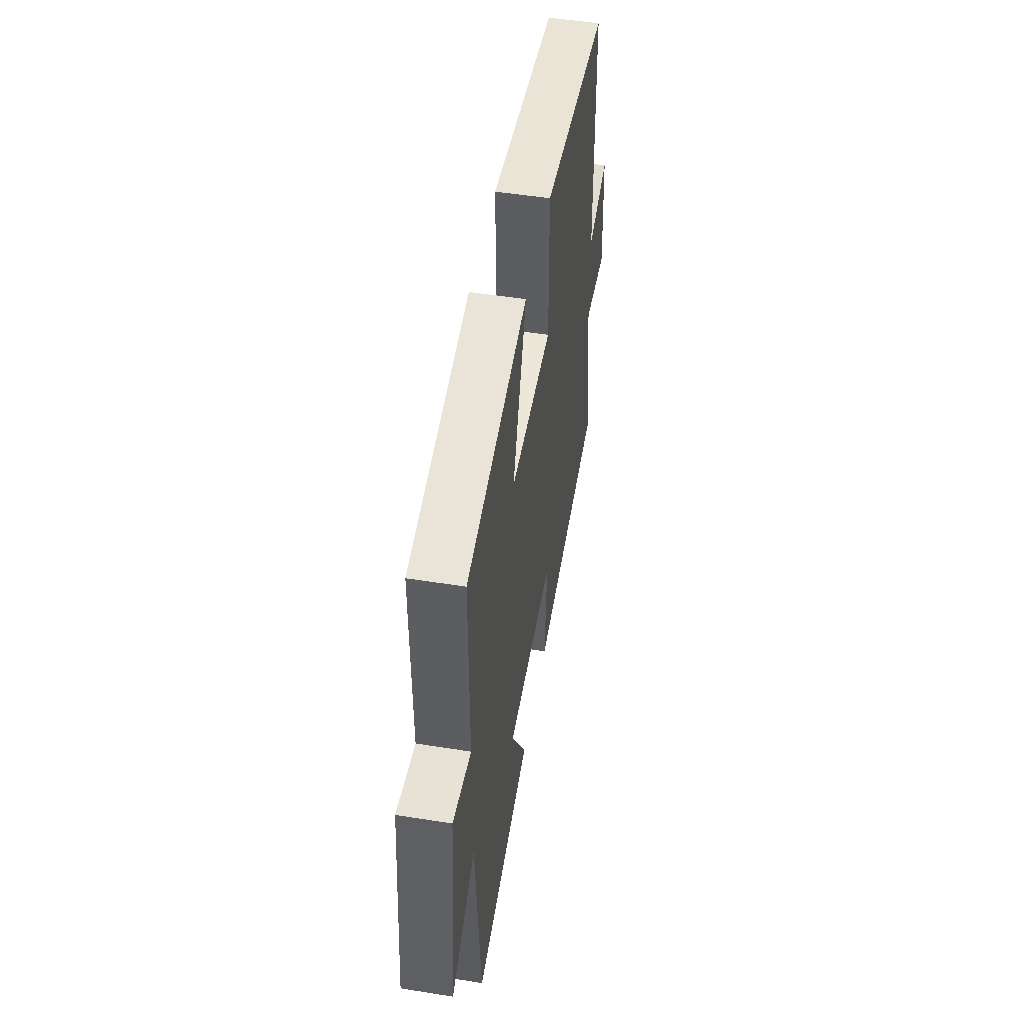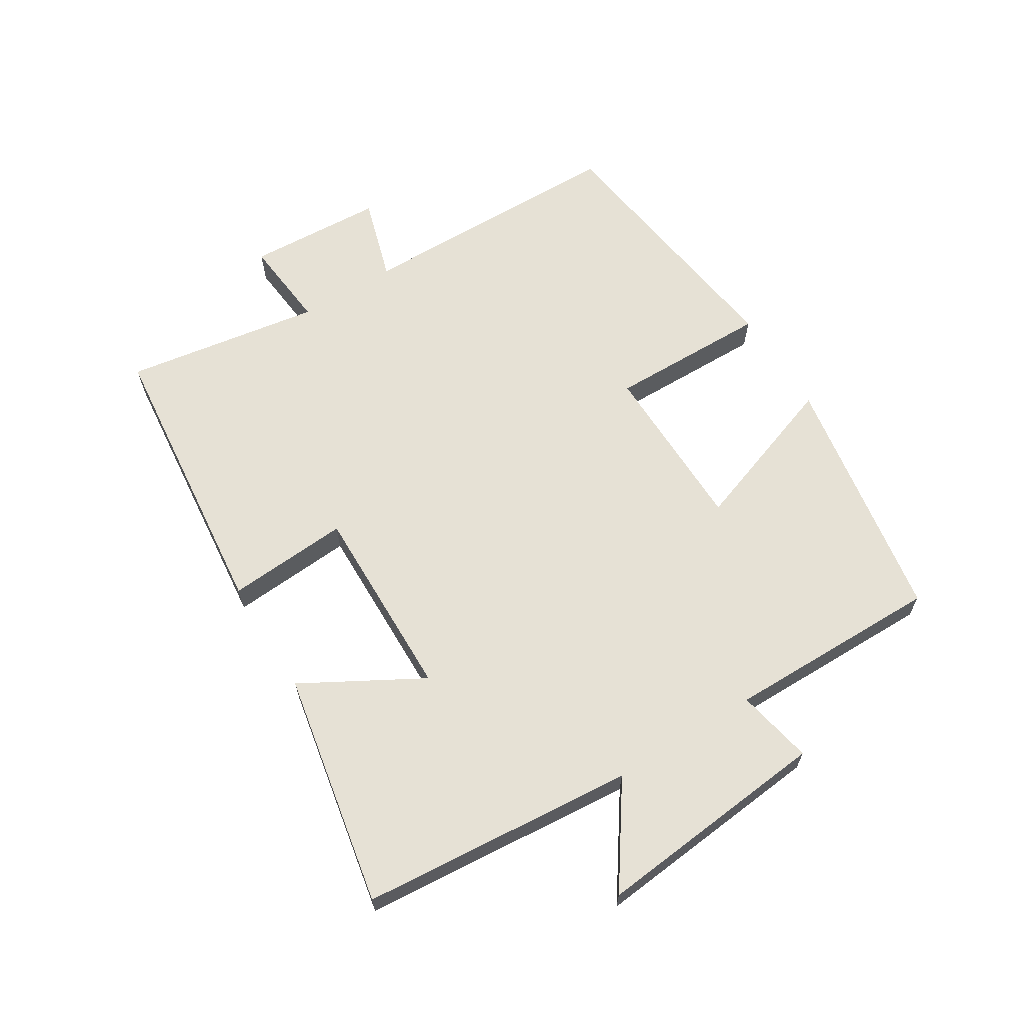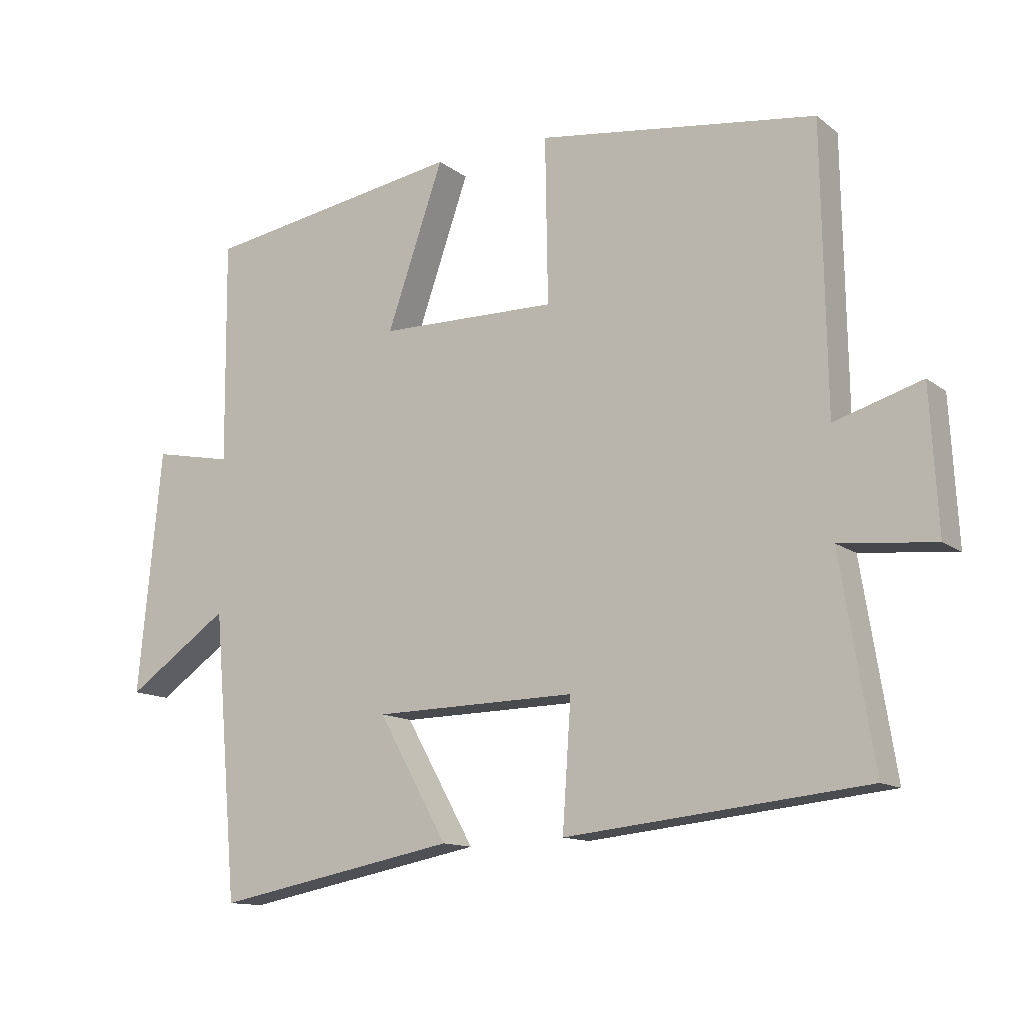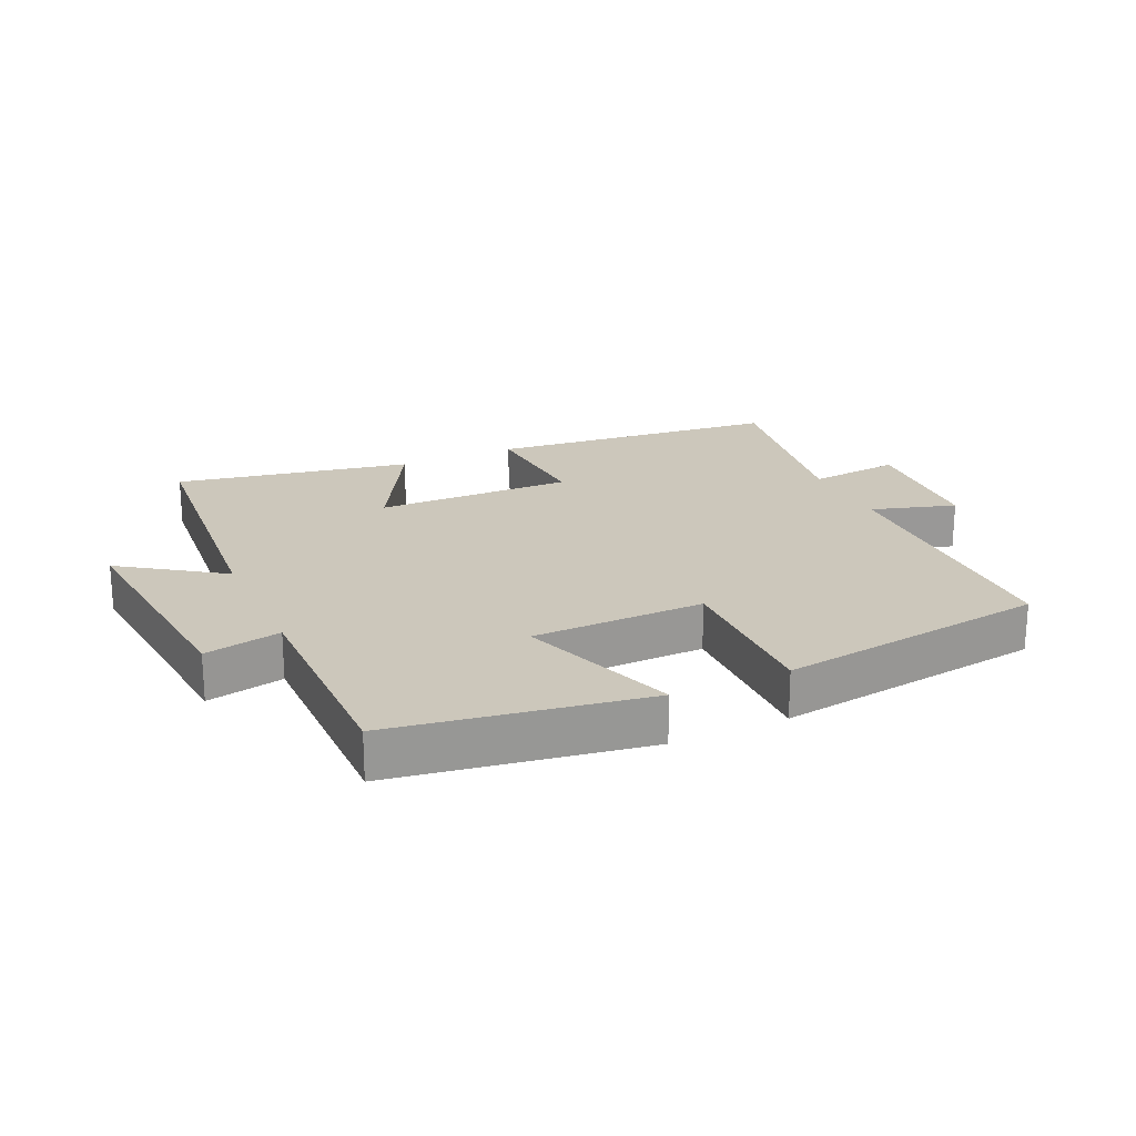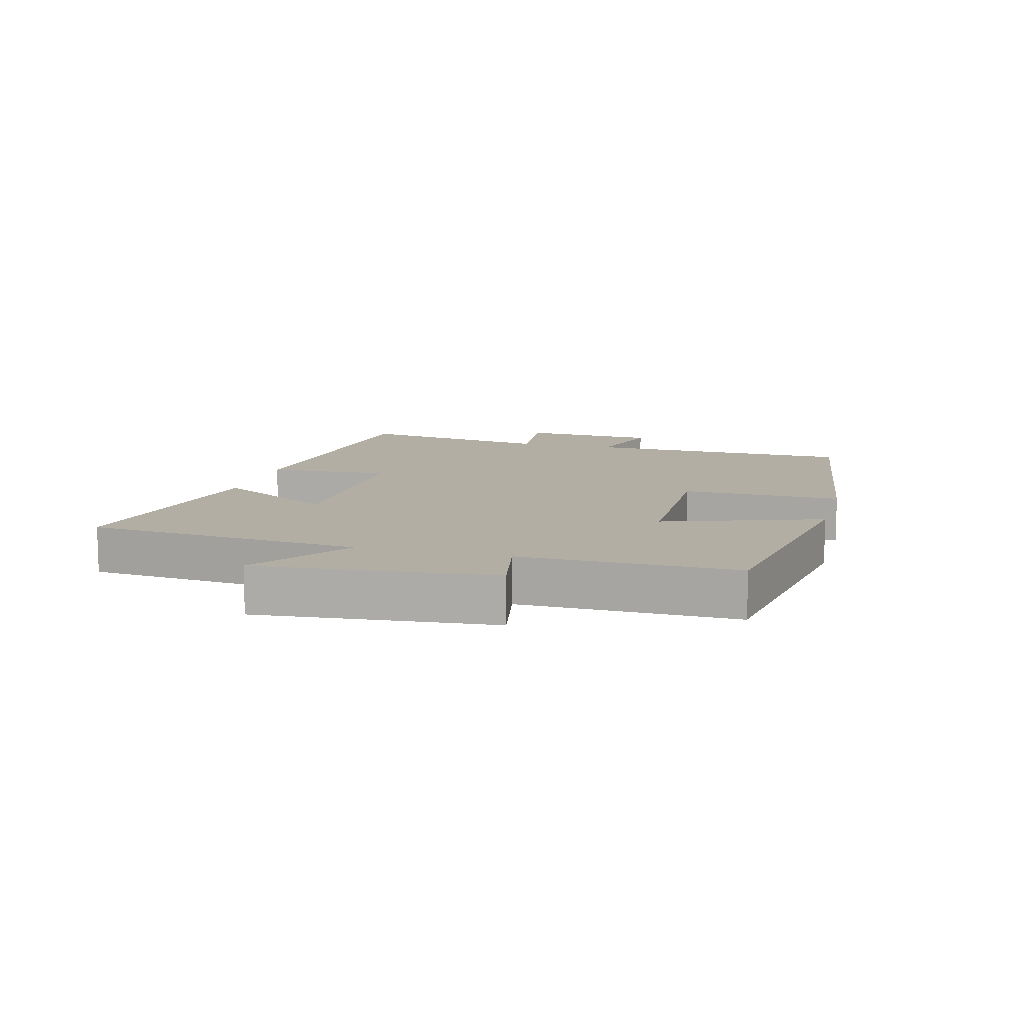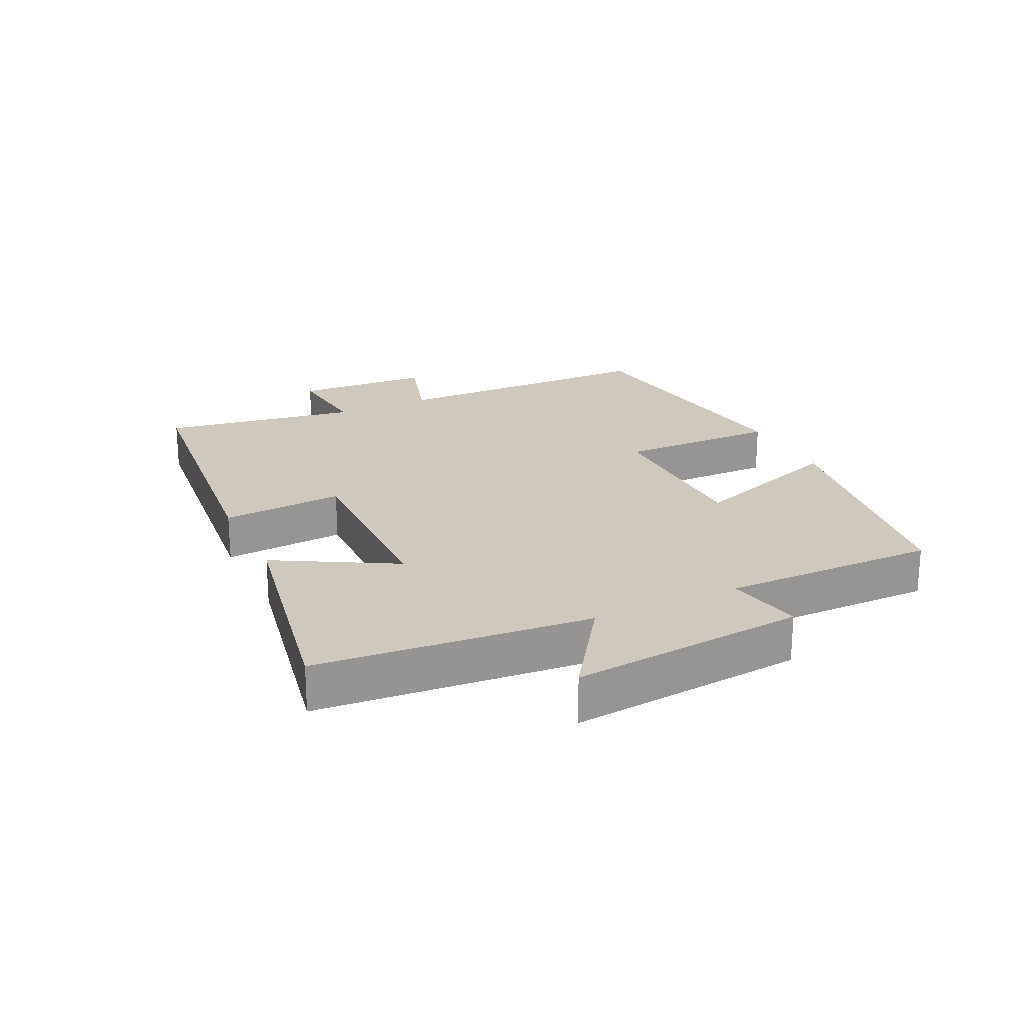
<metadata>
{"format":"obj","ext":"obj","renderer":"f3d","projection":"perspective","resolution":1024,"background":"white","views":[{"elev":50.6,"azim":-80.1,"up":"+Z"},{"elev":64.5,"azim":-121.9,"up":"+Y"},{"elev":-12.7,"azim":31.4,"up":"+Z"},{"elev":21.7,"azim":-24.7,"up":"+Y"},{"elev":11.0,"azim":-74.9,"up":"+Y"},{"elev":22.3,"azim":-115.7,"up":"+Y"}]}
</metadata>
<code>
v -0.503 0.07 0.436
v -0.109 0.07 0.5
v -0.195 0.07 0.253
v 0.075 0.07 0.249
v 0.071 0.07 0.5
v 0.493 0.07 0.443
v 0.5 0.07 0.017
v 0.632 0.07 0.057
v 0.644 0.07 -0.157
v 0.5 0.07 -0.143
v 0.55 0.07 -0.452
v 0.095 0.07 -0.5
v 0.108 0.07 -0.308
v -0.2 0.07 -0.314
v -0.095 0.07 -0.5
v -0.463 0.07 -0.571
v -0.5 0.07 -0.14
v -0.656 0.07 -0.248
v -0.62 0.07 0.122
v -0.5 0.07 0.098
v -0.503 0 0.436
v -0.109 0 0.5
v -0.195 0 0.253
v 0.075 0 0.249
v 0.071 0 0.5
v 0.493 0 0.443
v 0.5 0 0.017
v 0.632 0 0.057
v 0.644 0 -0.157
v 0.5 0 -0.143
v 0.55 0 -0.452
v 0.095 0 -0.5
v 0.108 0 -0.308
v -0.2 0 -0.314
v -0.095 0 -0.5
v -0.463 0 -0.571
v -0.5 0 -0.14
v -0.656 0 -0.248
v -0.62 0 0.122
v -0.5 0 0.098
f 17 18 19 20
f 15 16 17 20
f 14 15 20
f 13 14 20 1
f 10 11 12 13
f 7 8 9 10
f 4 5 6 7
f 3 4 7 10
f 1 2 3
f 13 1 3
f 3 10 13
f 40 39 38 37
f 40 37 36 35
f 40 35 34
f 21 40 34 33
f 33 32 31 30
f 30 29 28 27
f 27 26 25 24
f 30 27 24 23
f 23 22 21
f 23 21 33
f 33 30 23
f 1 21 22 2
f 2 22 23 3
f 3 23 24 4
f 4 24 25 5
f 5 25 26 6
f 6 26 27 7
f 7 27 28 8
f 8 28 29 9
f 9 29 30 10
f 10 30 31 11
f 11 31 32 12
f 12 32 33 13
f 13 33 34 14
f 14 34 35 15
f 15 35 36 16
f 16 36 37 17
f 17 37 38 18
f 18 38 39 19
f 19 39 40 20
f 20 40 21 1

</code>
